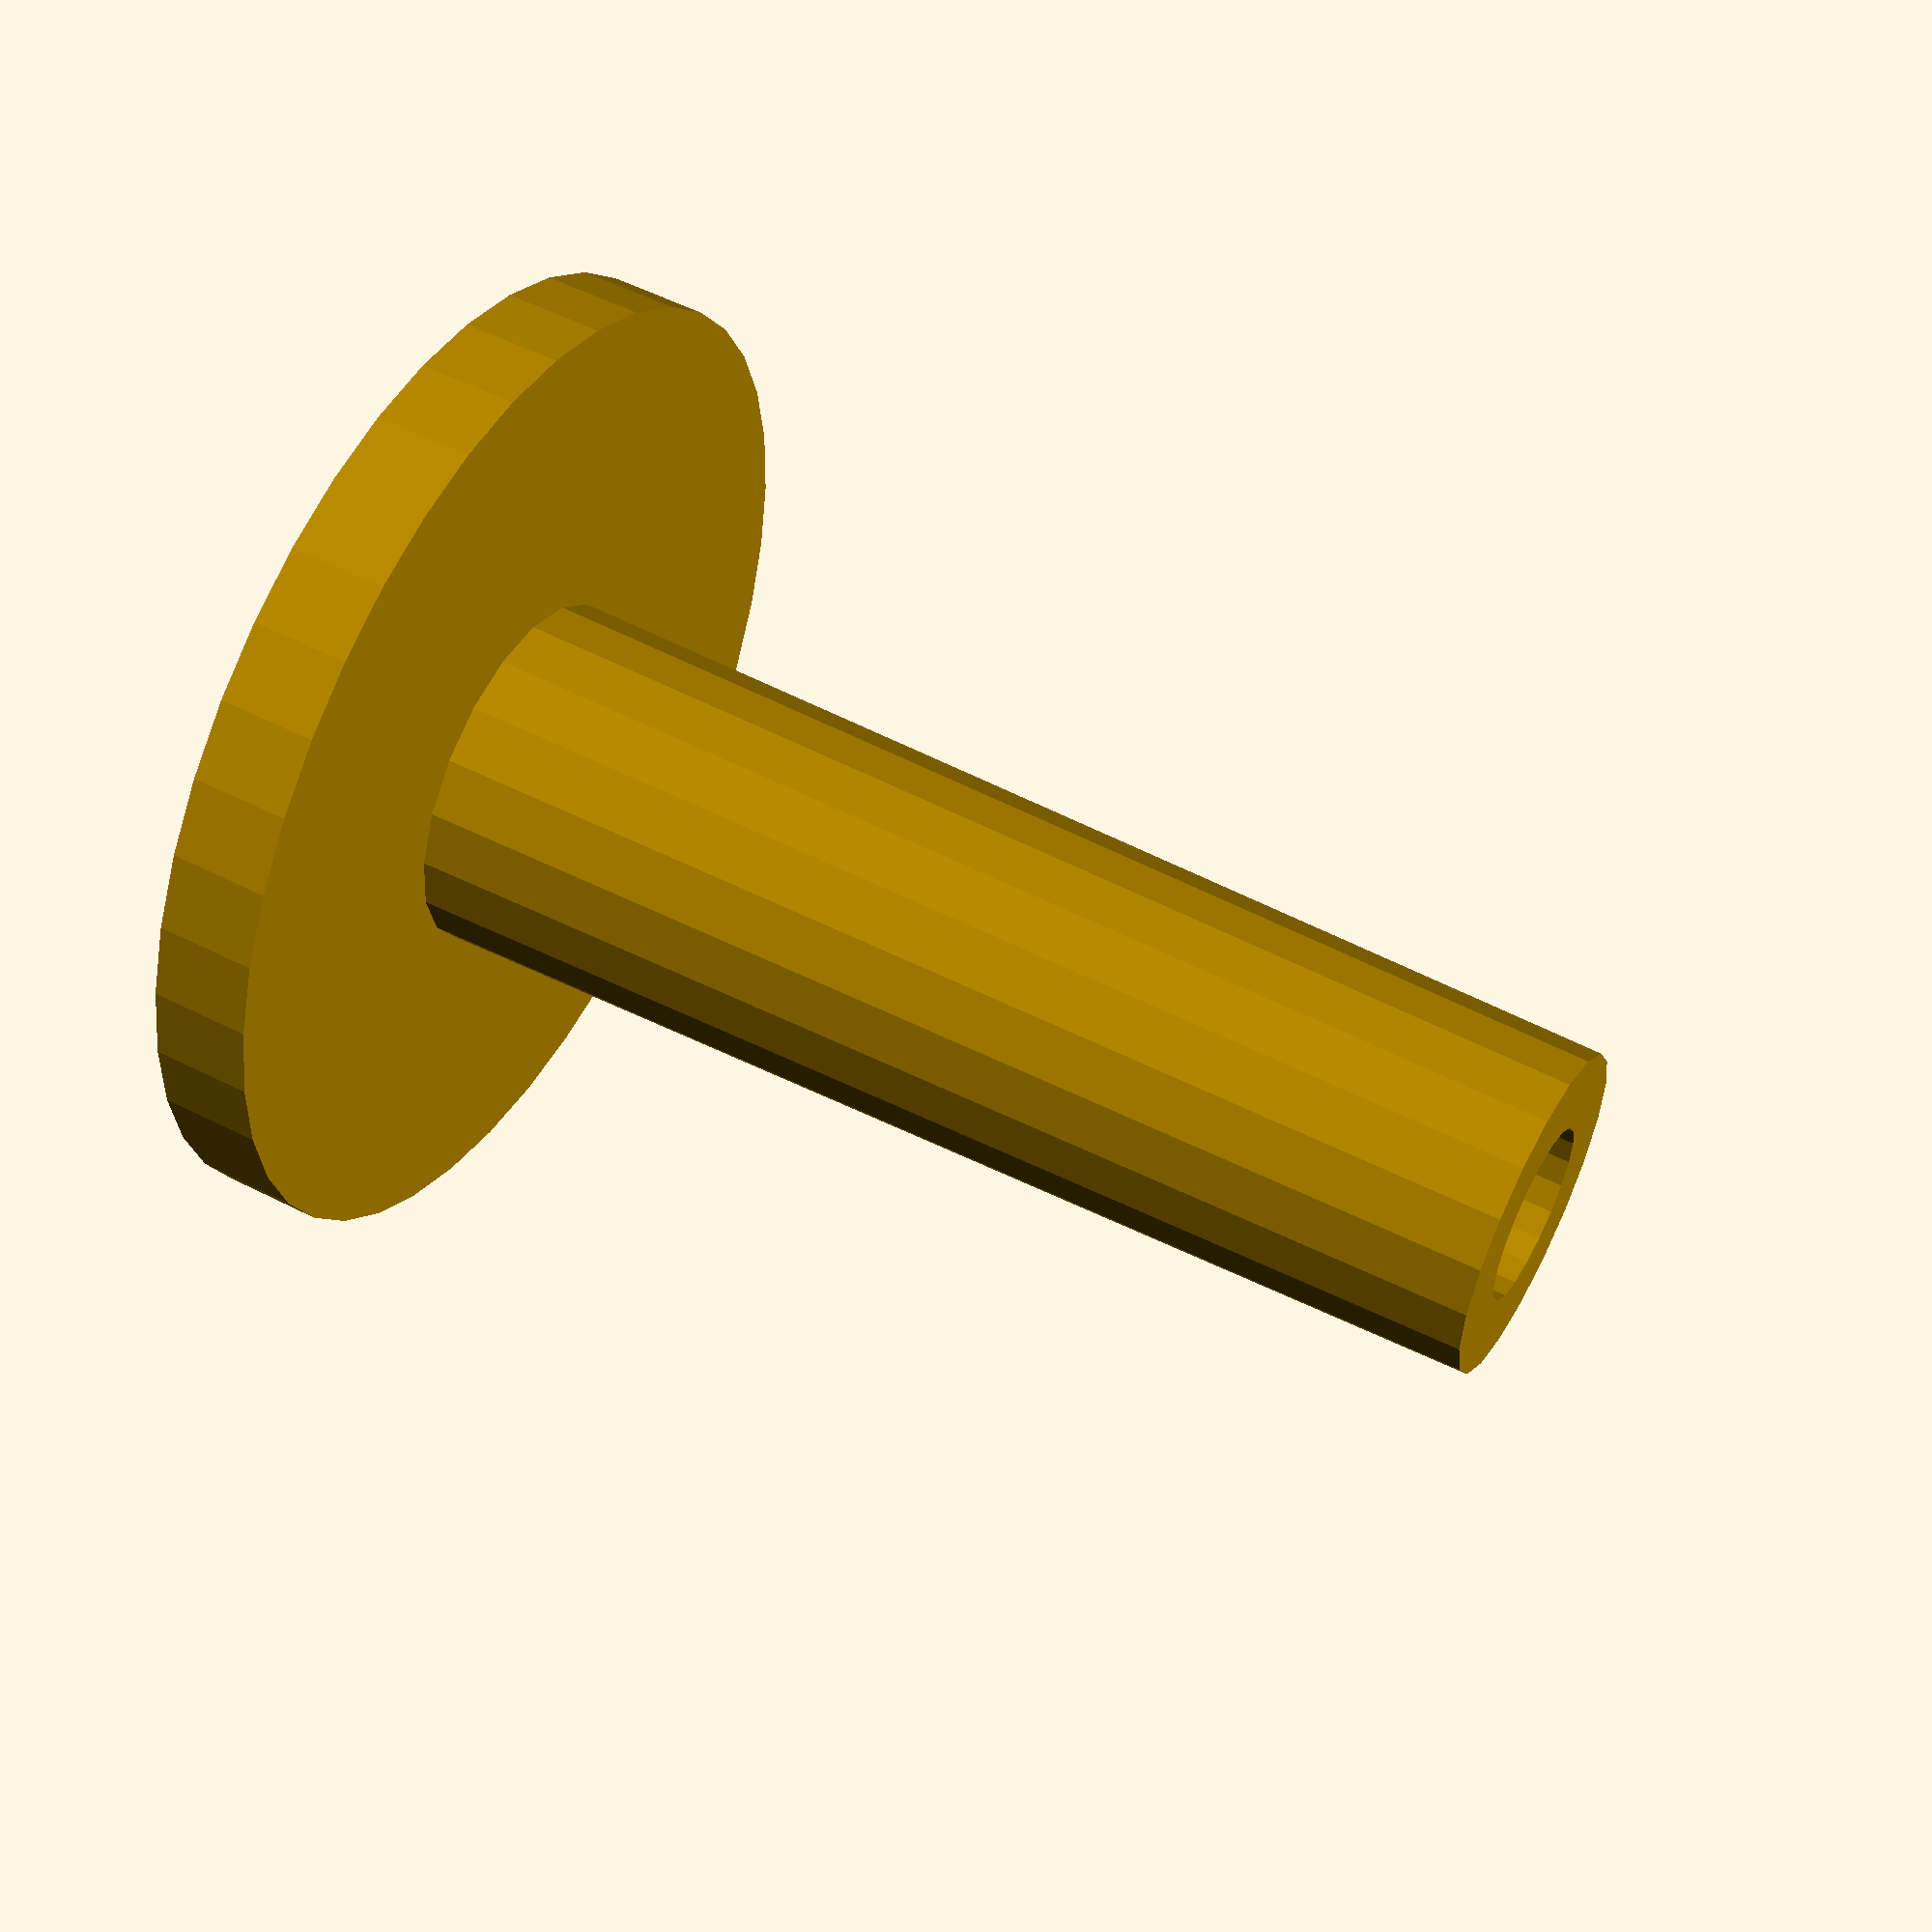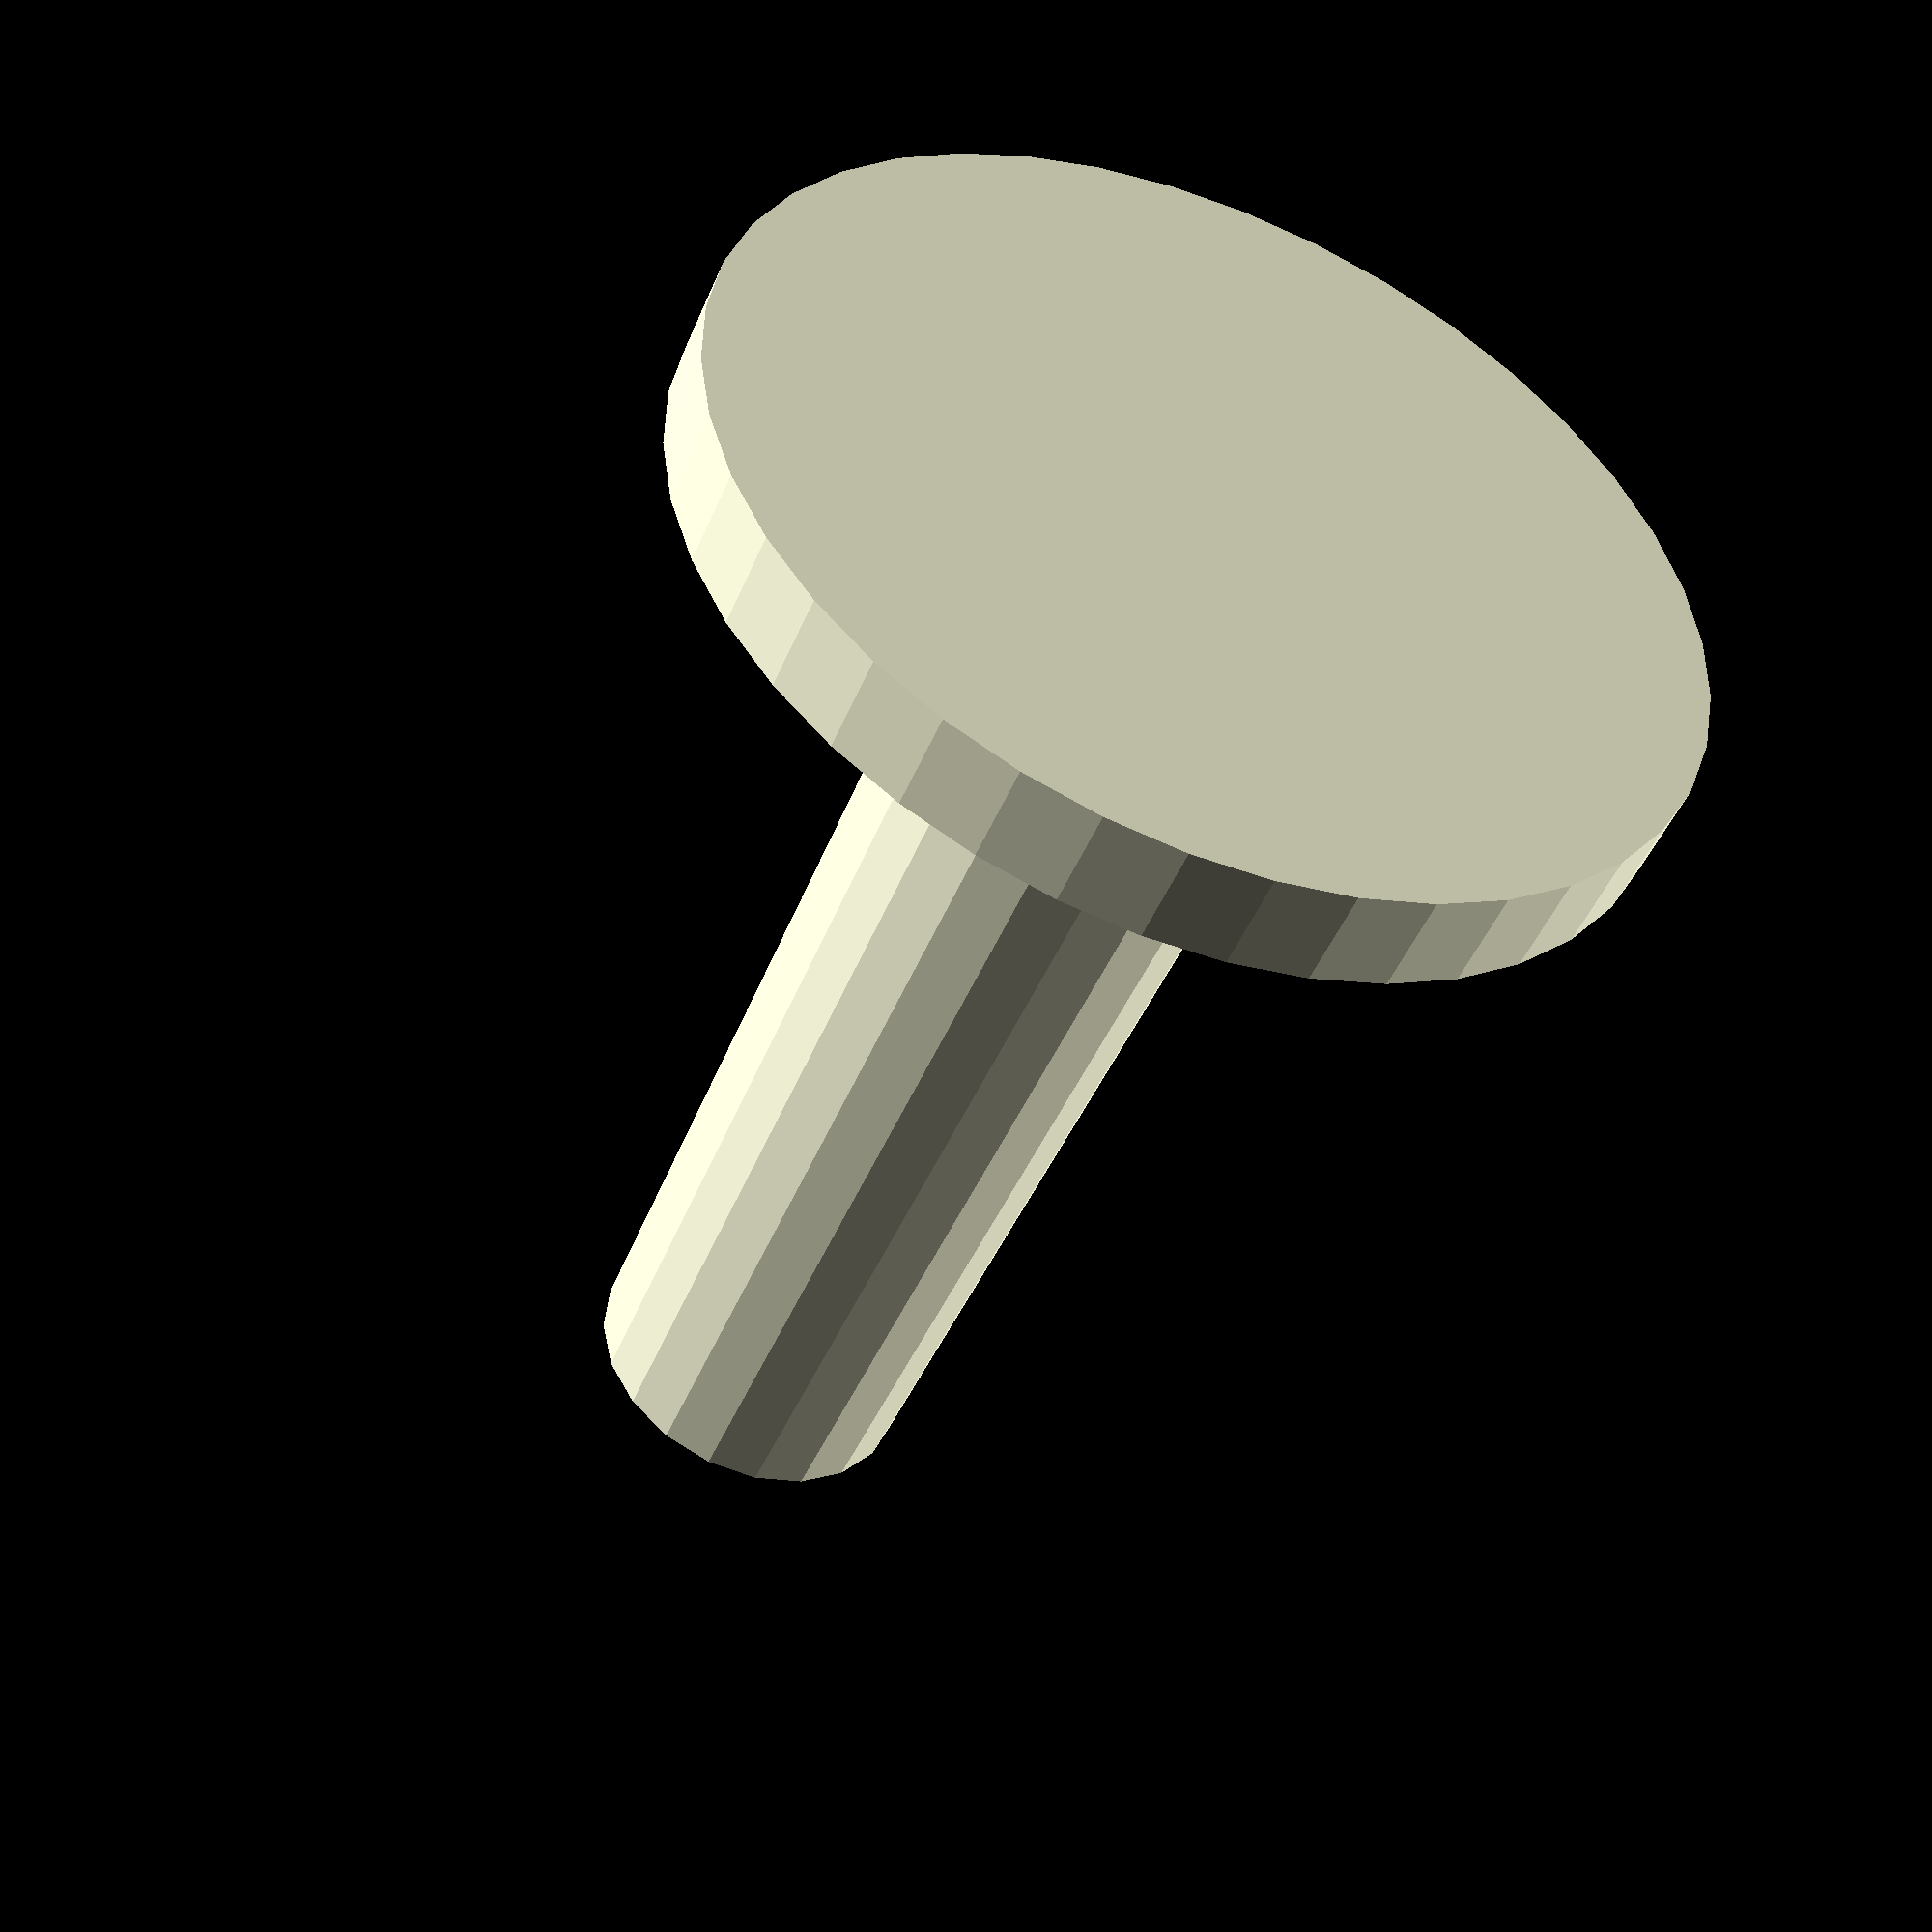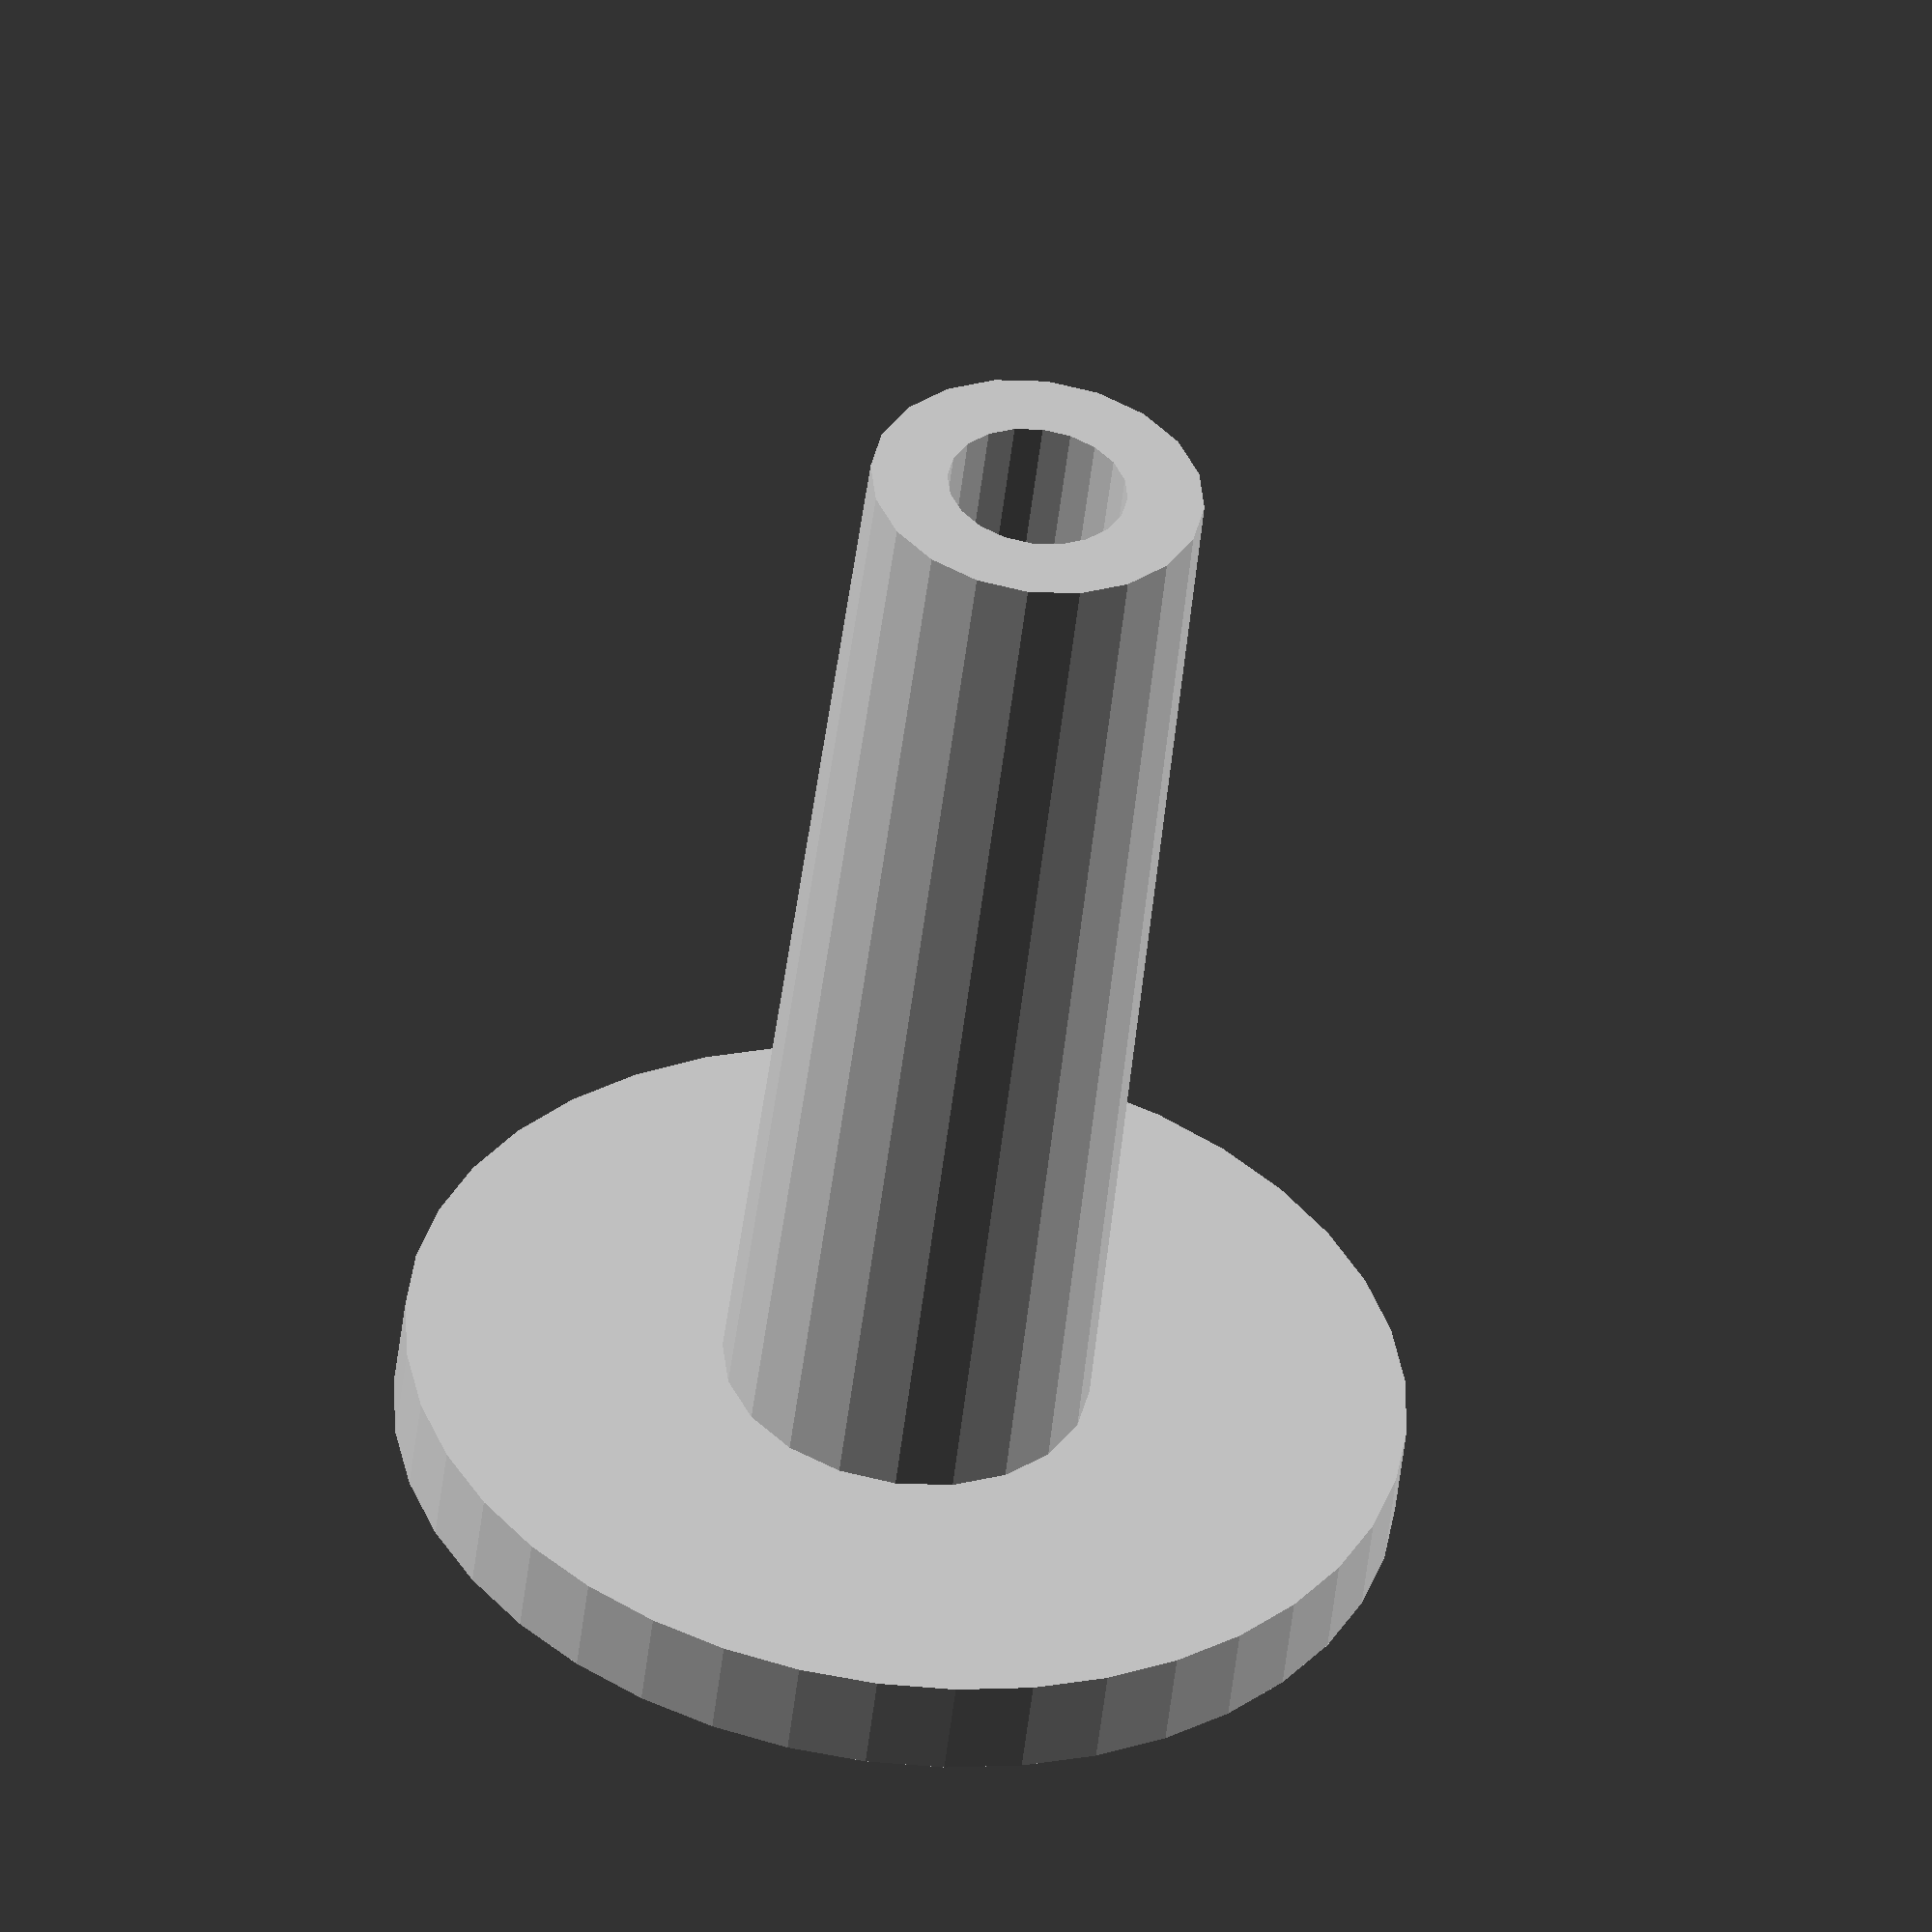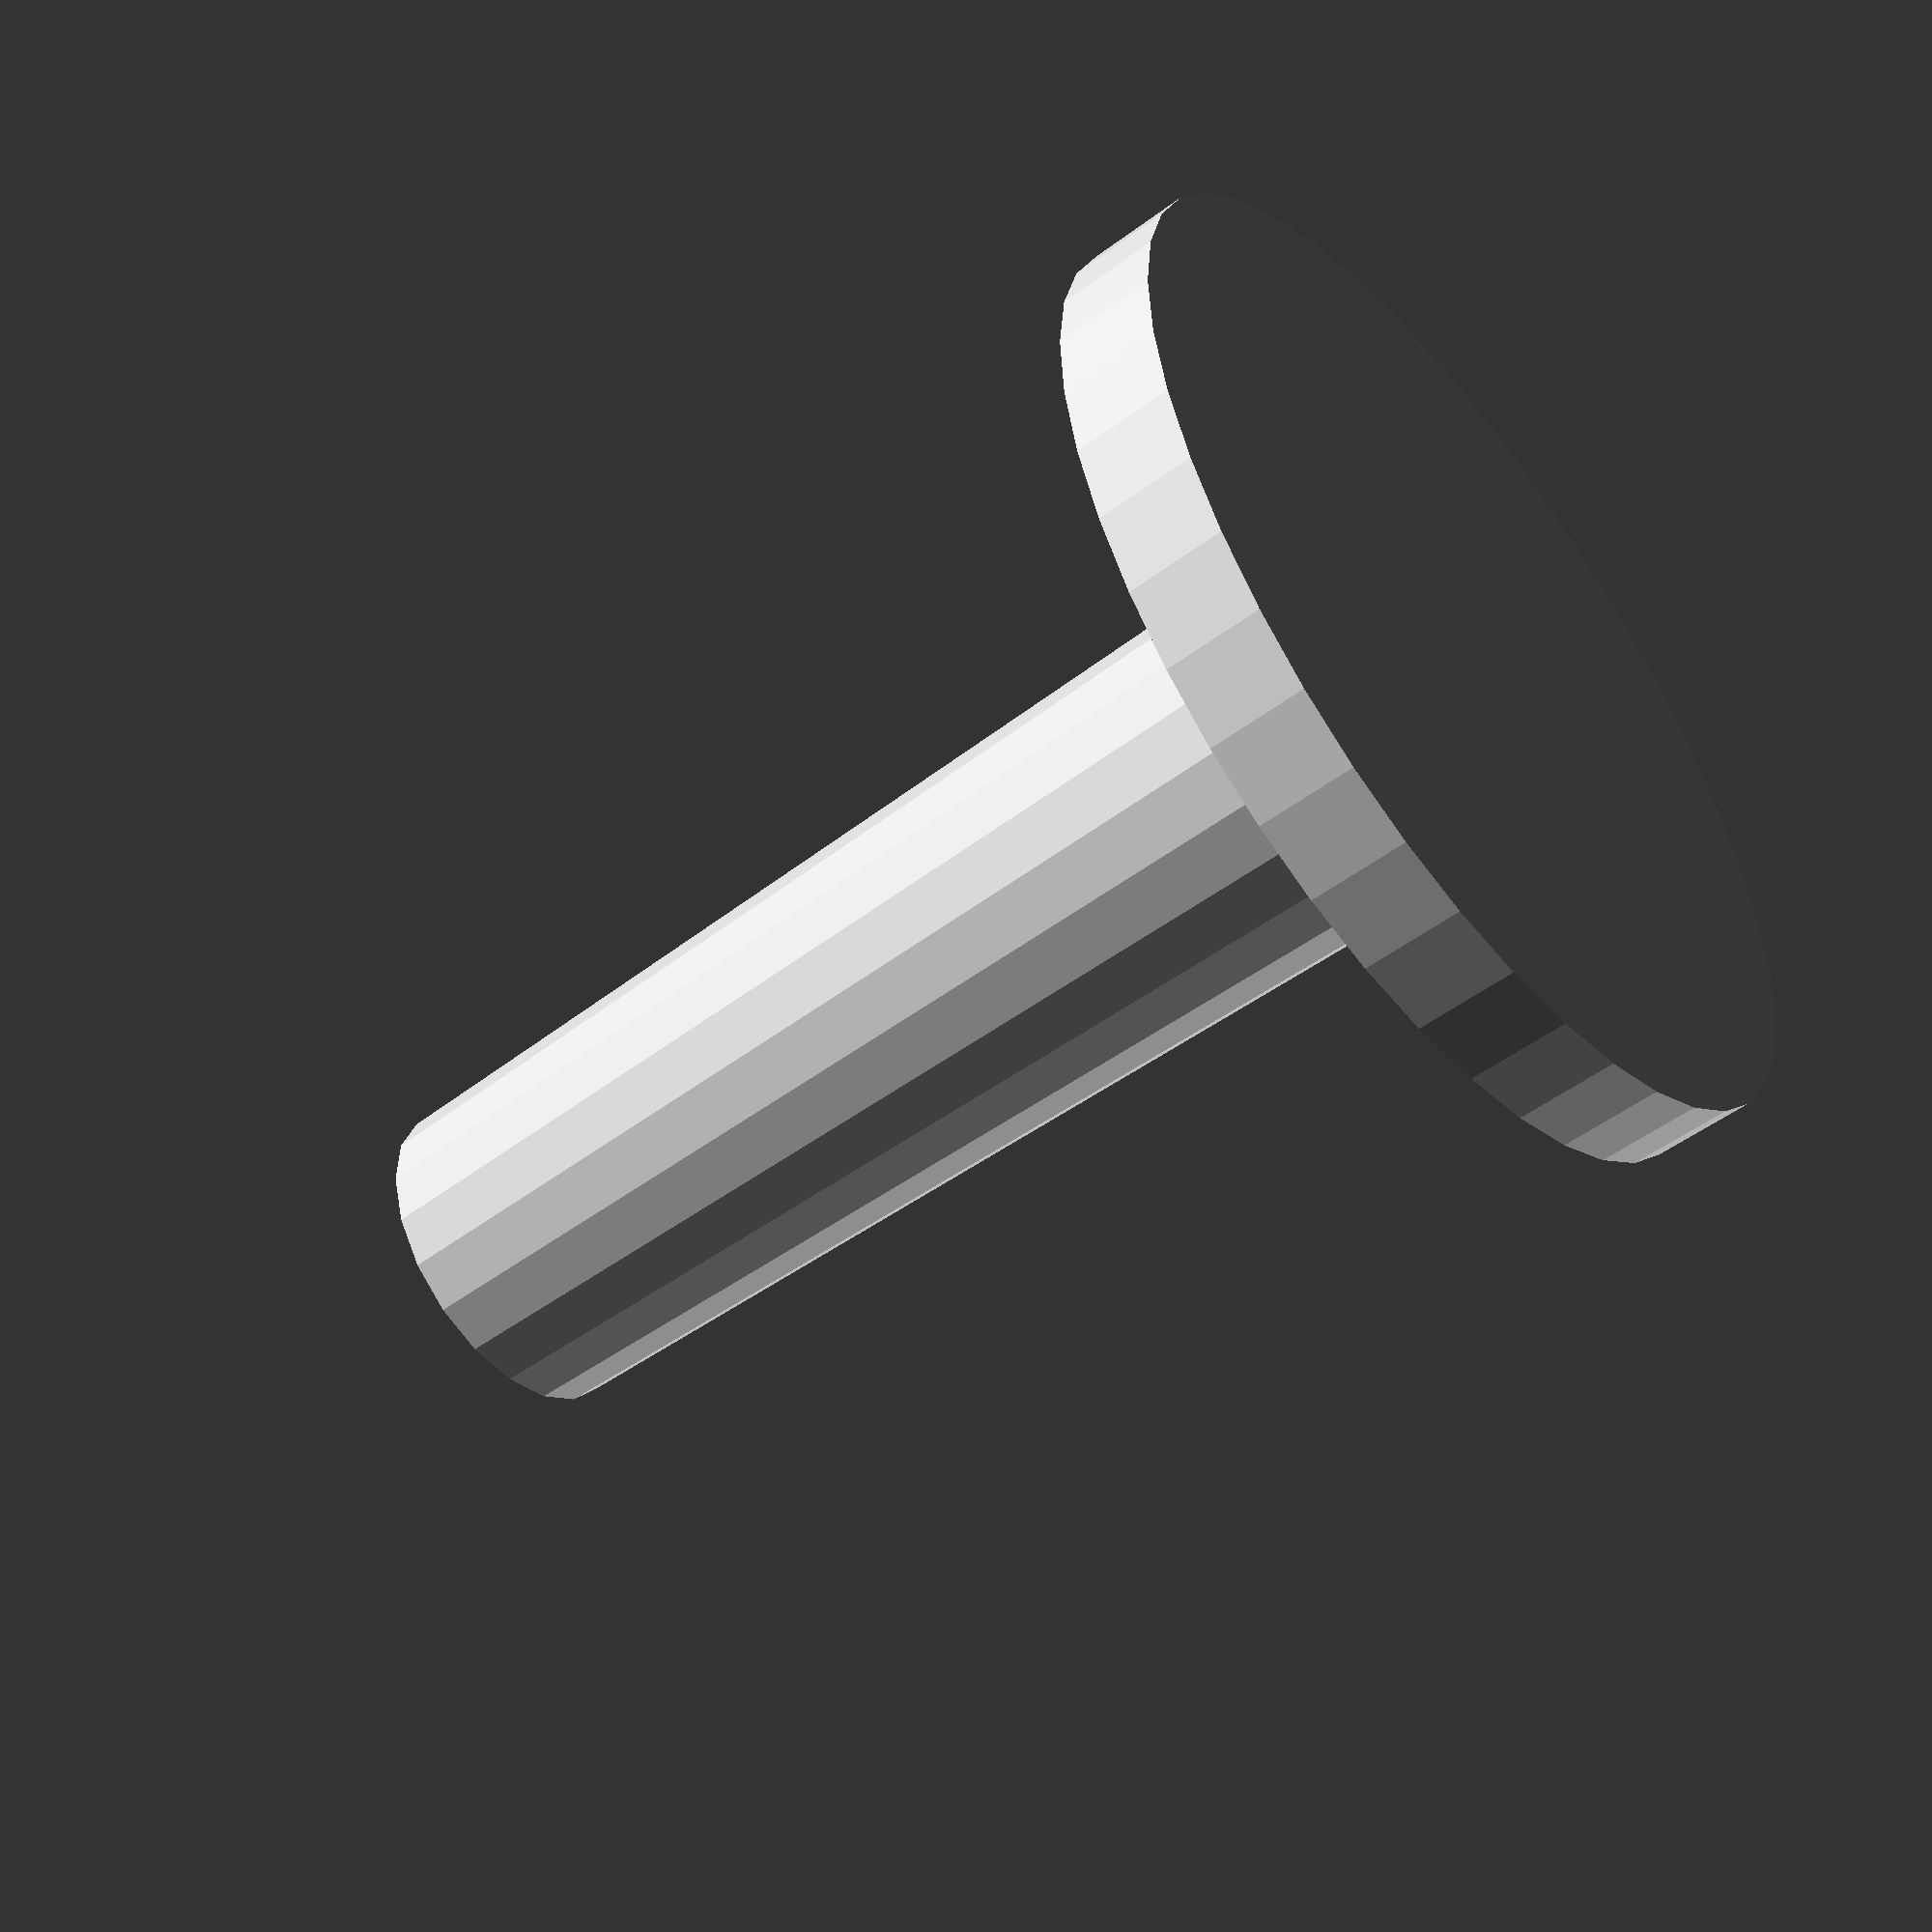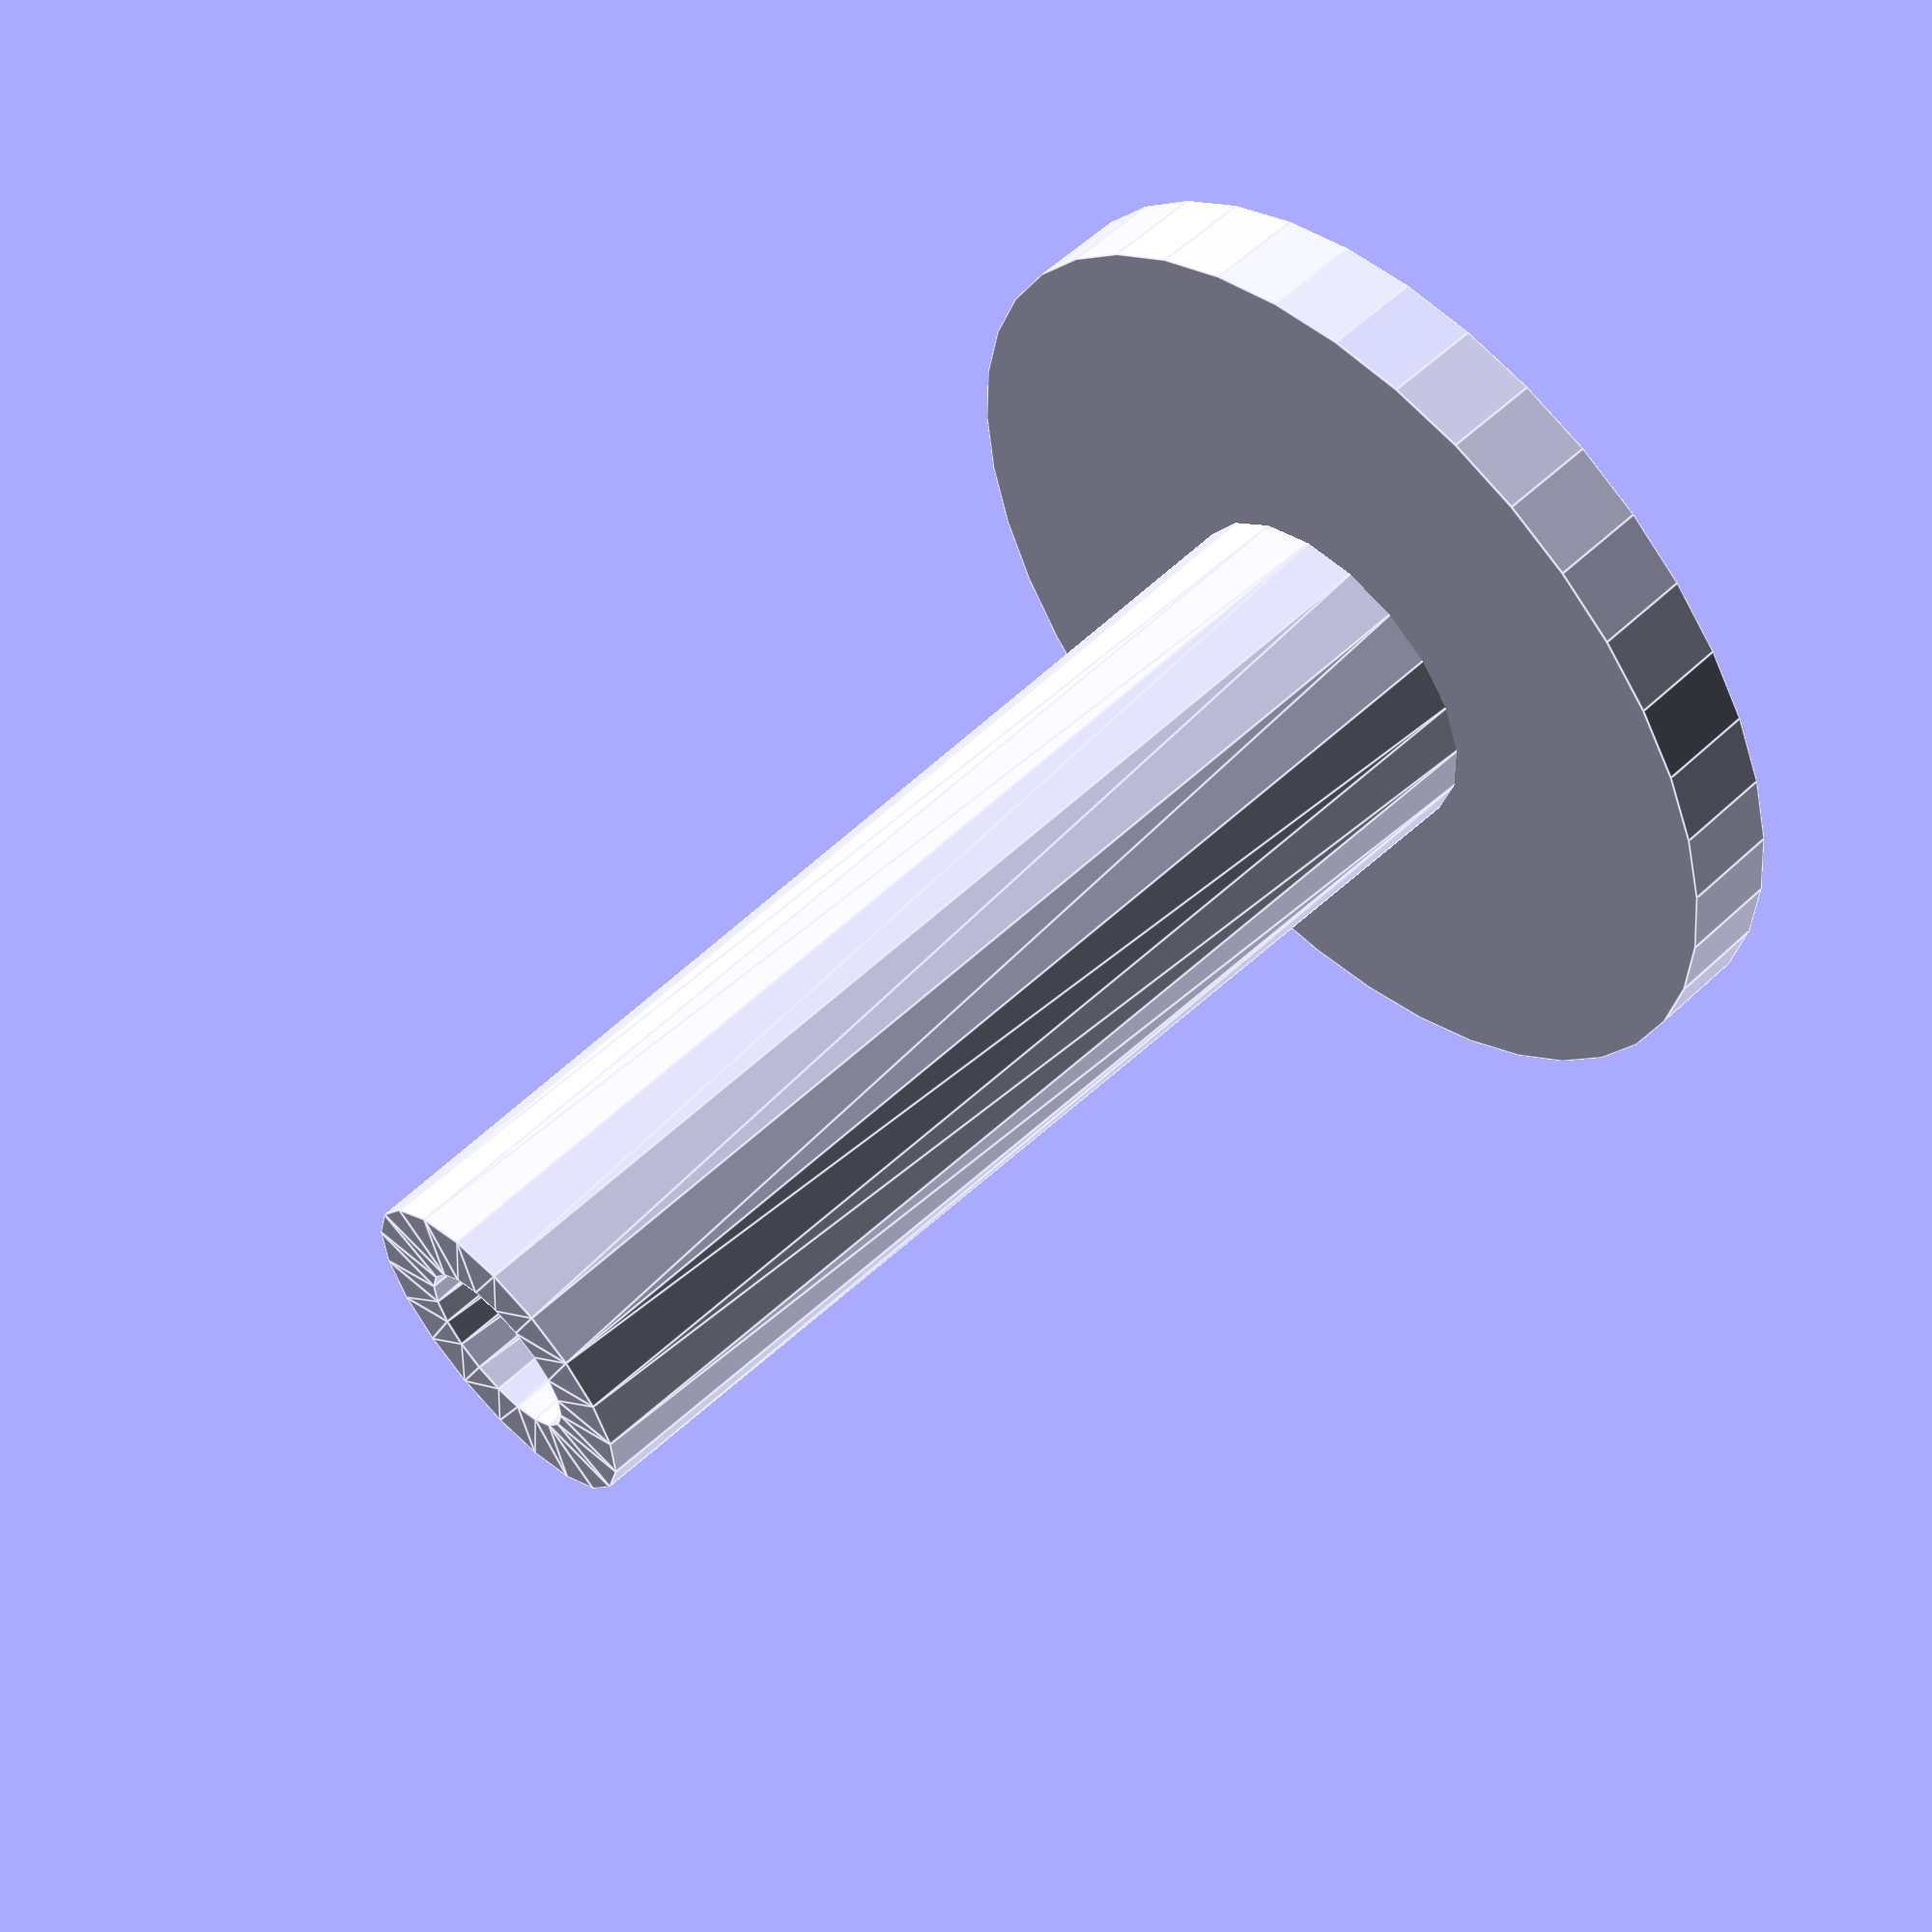
<openscad>
axle_inner_diam = 2.7;
axle_outer_diam = 5;
axle_outer_top_diam = 5.5;
axle_length = 17;

top_diam = 15;
top_thickness = 1.5;
top_washer_diam = 12;
top_washer_thickness = 0.5;

module corn_holder() {
	render() difference() {
		cylinder(d1=axle_outer_diam, d2=axle_outer_top_diam, h=axle_length+0.1, $fn=20);
		cylinder(d=axle_inner_diam, h=7, $fn=20); 
	}
	translate([0 , 0, axle_length]) { 
		render() difference() {
			cylinder(d=top_diam, h=top_thickness,$fn=40);
			//translate([0,0,top_thickness-top_washer_thickness]) cylinder(d=top_washer_diam, h=top_washer_thickness,$fn=40);
		}
	}
}

rotate([180,0,0]) translate([0,0,-axle_length-top_thickness]) corn_holder();
</openscad>
<views>
elev=306.3 azim=69.3 roll=298.5 proj=p view=wireframe
elev=47.1 azim=201.5 roll=158.1 proj=p view=wireframe
elev=230.8 azim=183.3 roll=186.6 proj=o view=solid
elev=230.9 azim=295.6 roll=50.8 proj=p view=wireframe
elev=302.5 azim=41.6 roll=45.8 proj=p view=edges
</views>
